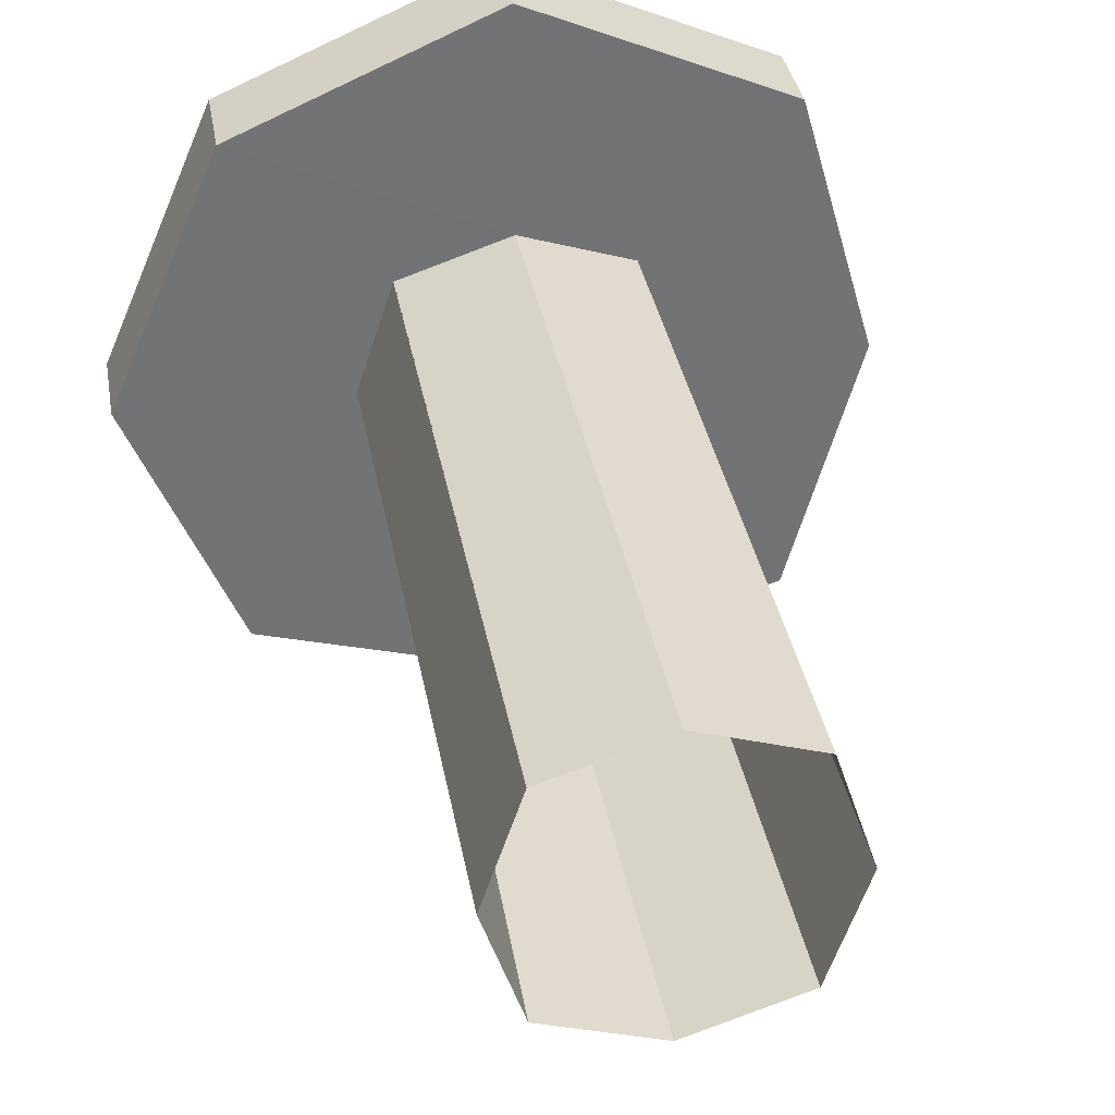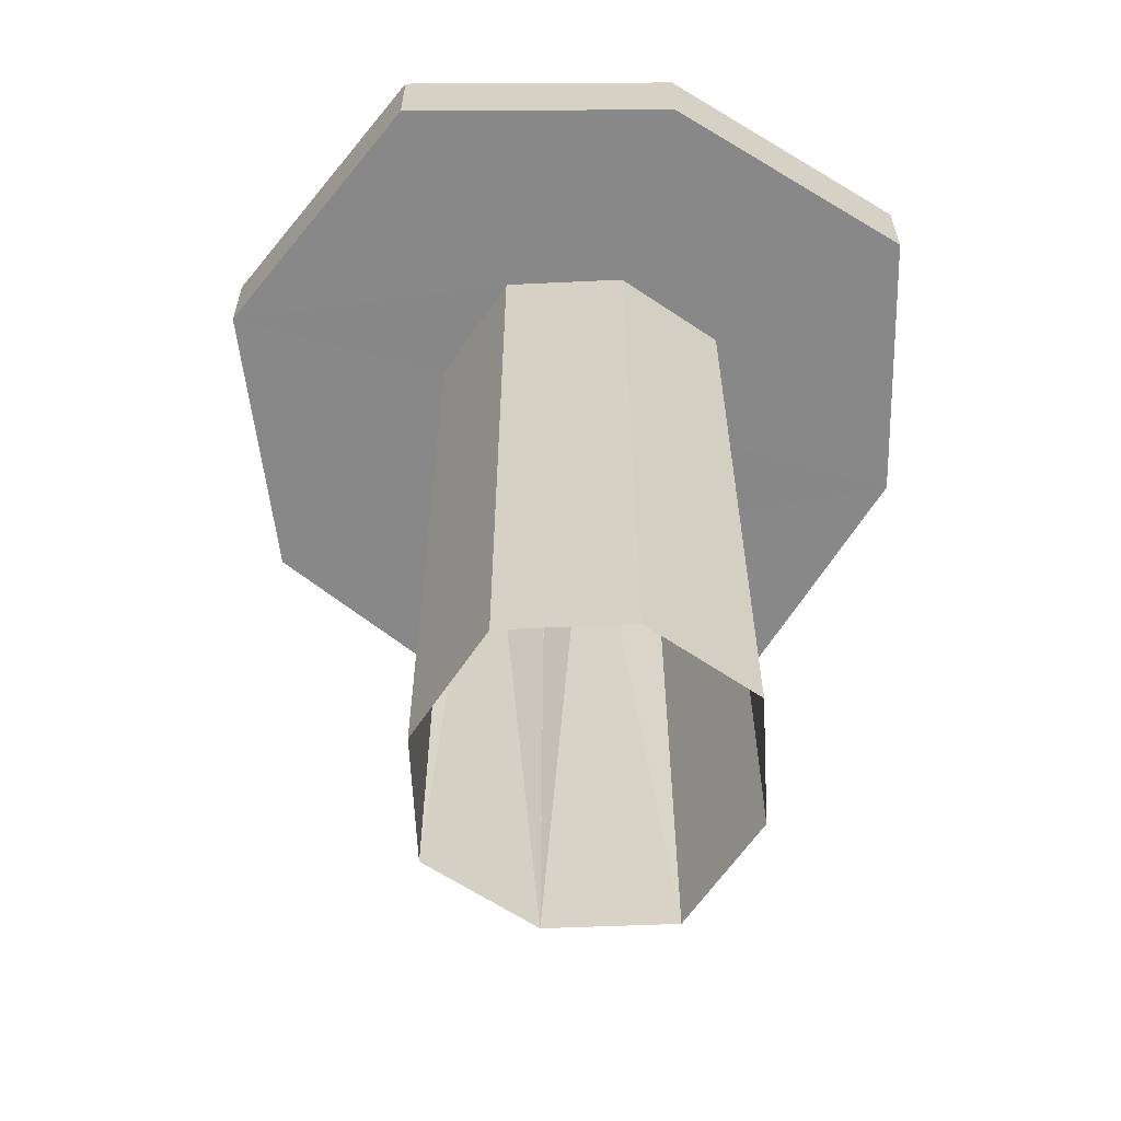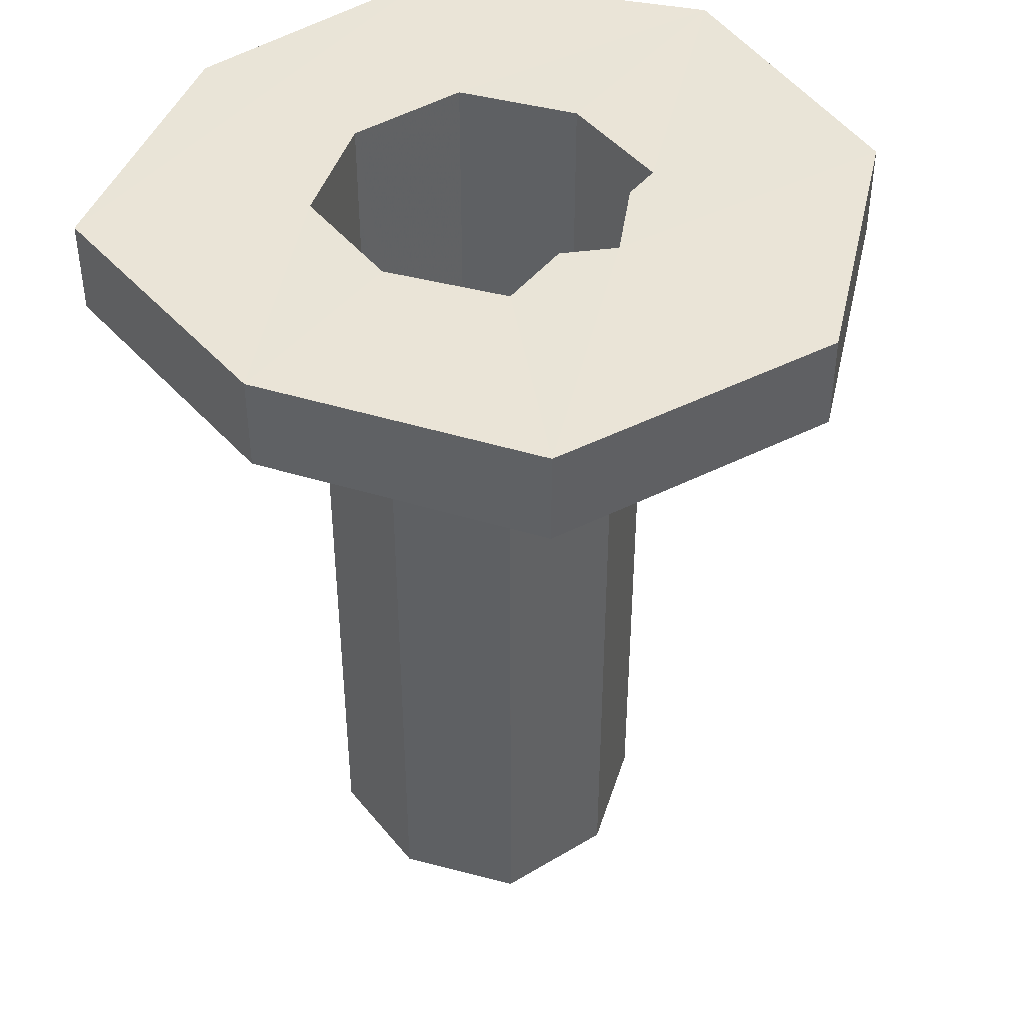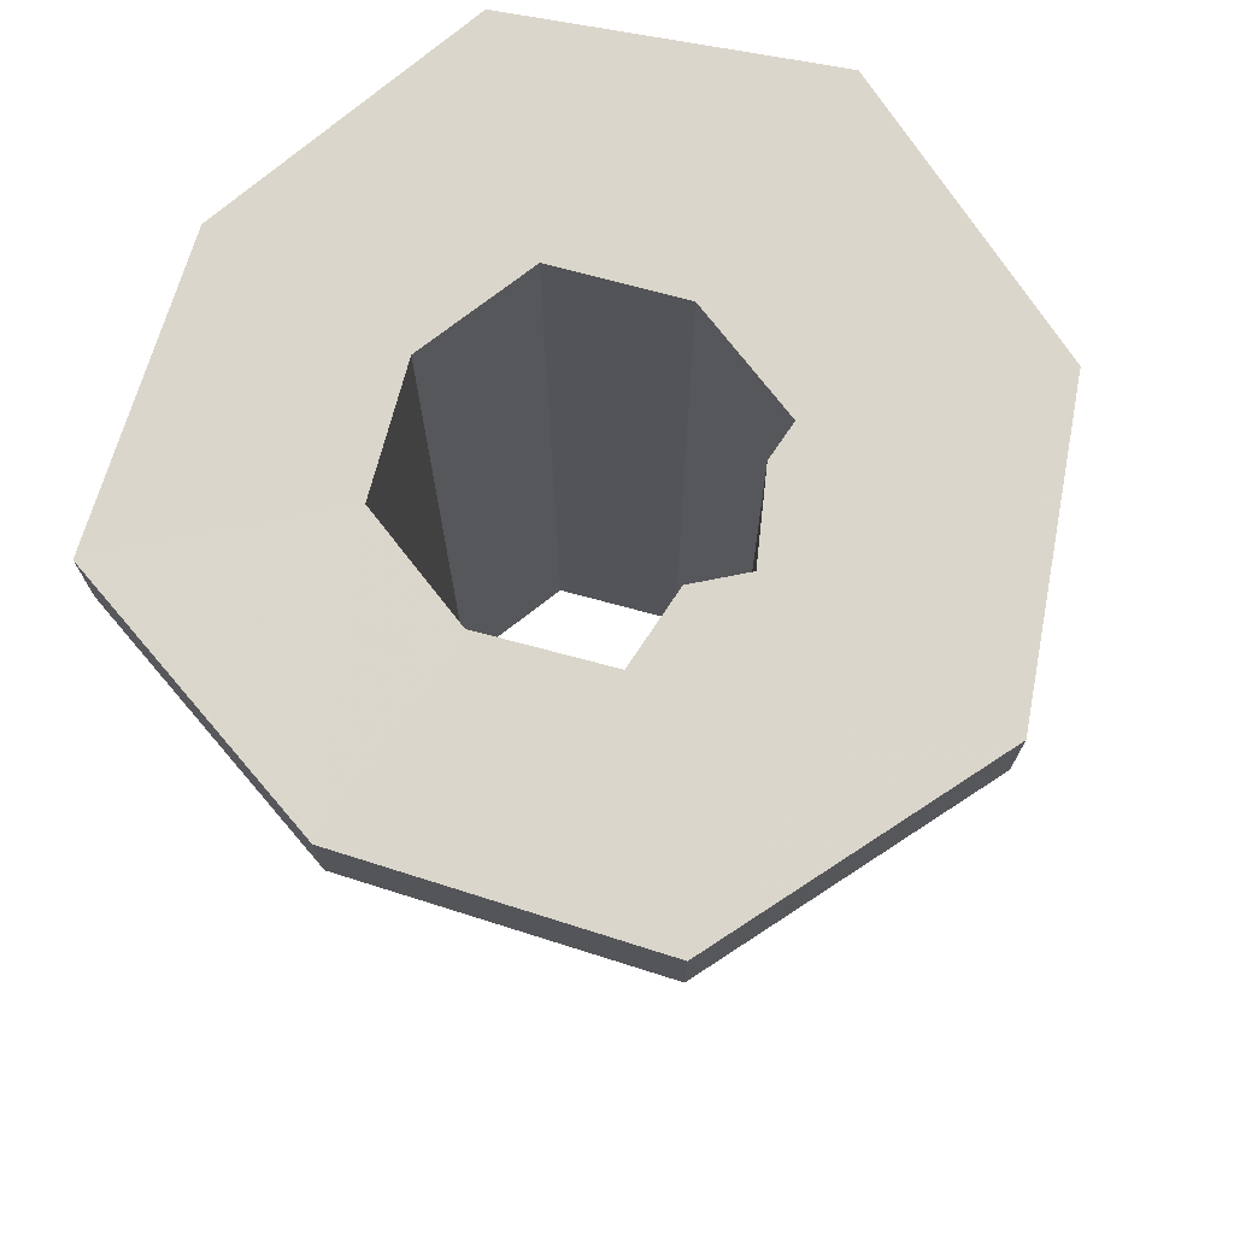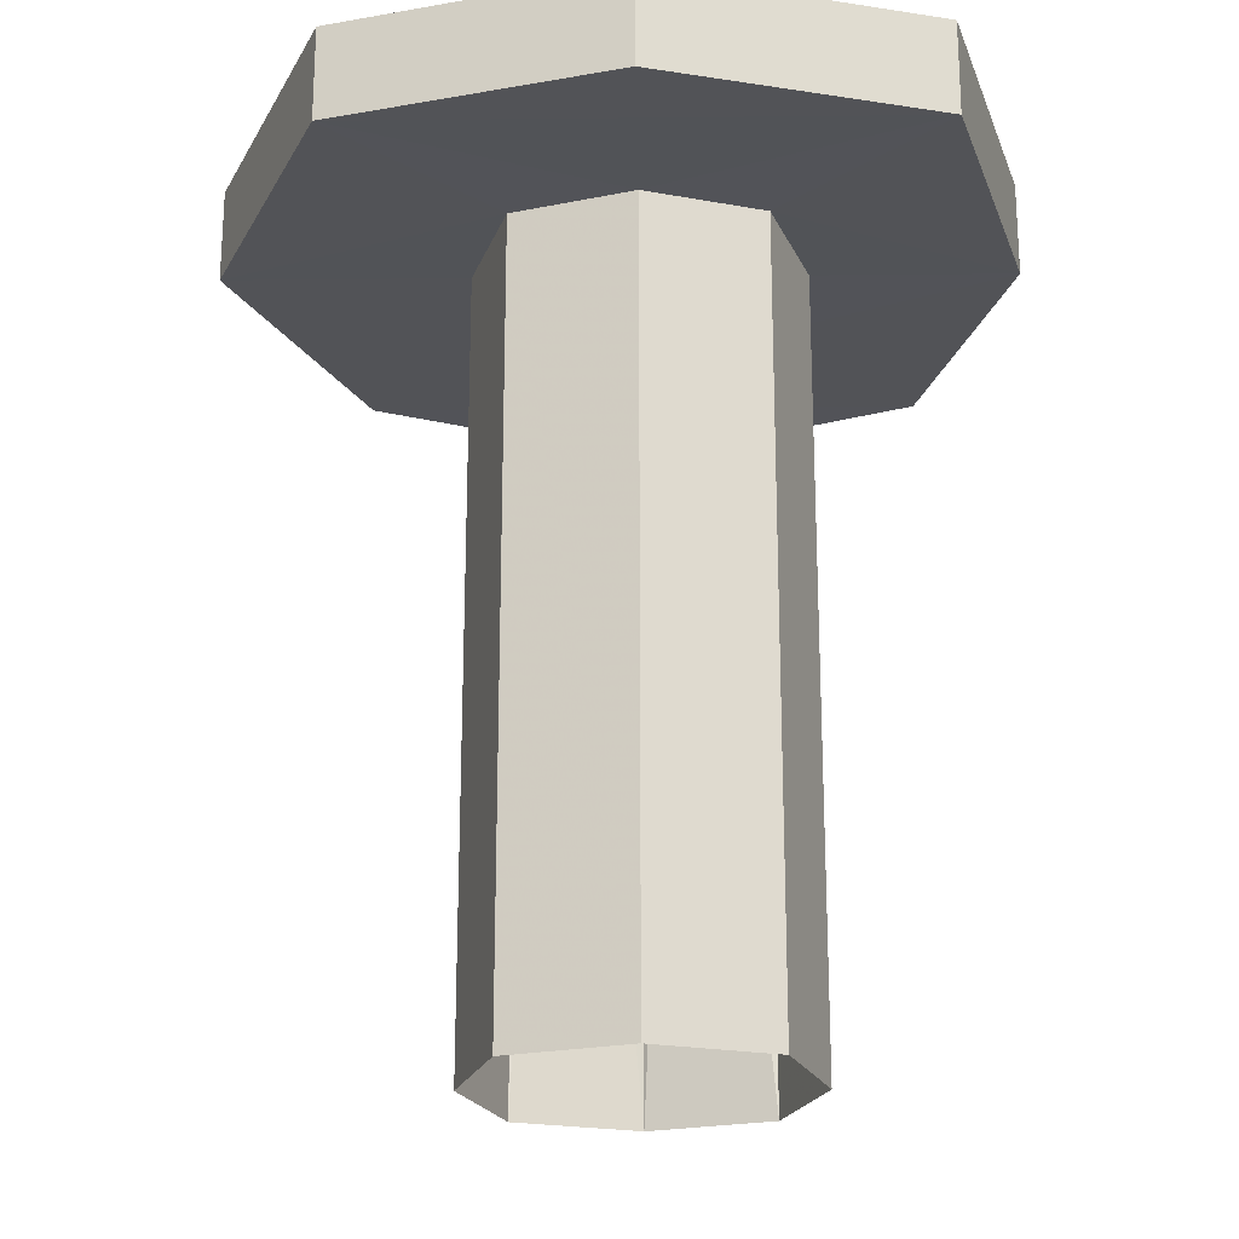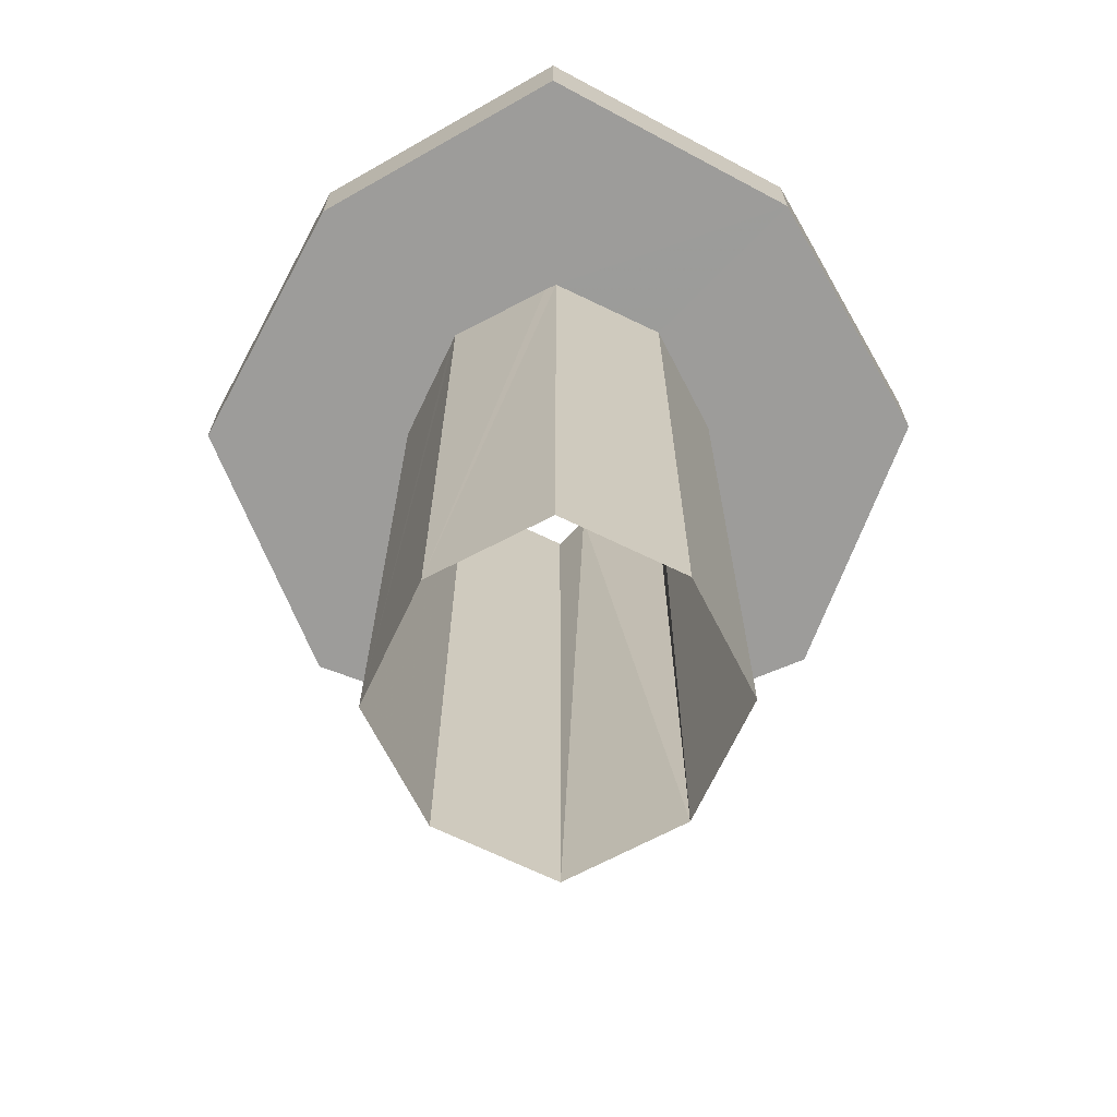
<metadata>
{"format":"obj","ext":"obj","renderer":"f3d","projection":"perspective","resolution":1024,"background":"white","views":[{"elev":34.7,"azim":170.1,"up":"+Y"},{"elev":-62.7,"azim":-105.7,"up":"+Z"},{"elev":43.6,"azim":35.9,"up":"+Z"},{"elev":73.5,"azim":33.5,"up":"+Z"},{"elev":-22.4,"azim":-89.0,"up":"+Z"},{"elev":-70.1,"azim":-44.2,"up":"+Z"}]}
</metadata>
<code>
o 13146
v 2199 1911 7.328
v 2199 1911 7.328
v 2199 1911 7.328
v 2199 1911 7.304
v 2199 1911 7.328
v 2199 1911 7.328
v 2199 1911 7.304
v 2199 1911 7.328
v 2199 1911 7.304
v 2199 1911 7.328
v 2199 1911 7.328
v 2199 1911 7.304
v 2199 1911 7.328
v 2199 1911 7.304
v 2199 1911 7.304
v 2199 1911 7.108
v 2199 1911 7.328
v 2199 1911 7.304
v 2199 1911 7.328
v 2199 1911 7.328
v 2199 1911 7.328
v 2199 1911 7.328
v 2199 1911 7.328
v 2199 1911 7.328
v 2199 1911 7.108
v 2199 1911 7.304
v 2199 1911 7.304
v 2199 1911 7.304
v 2199 1911 7.304
v 2199 1911 7.304
v 2199 1911 7.328
v 2199 1911 7.328
v 2199 1911 7.304
v 2199 1911 7.328
v 2199 1911 7.304
v 2199 1911 7.304
v 2199 1911 7.328
v 2199 1911 7.108
v 2199 1911 7.328
v 2199 1911 7.328
v 2199 1911 7.328
v 2199 1911 7.328
v 2199 1911 7.304
v 2199 1911 7.328
v 2199 1911 7.328
v 2199 1911 7.304
v 2199 1911 7.304
v 2199 1911 7.304
v 2199 1911 7.108
v 2199 1911 7.304
v 2199 1911 7.304
v 2199 1911 7.304
v 2199 1911 7.108
v 2199 1911 7.108
v 2199 1911 7.108
v 2199 1911 7.304
v 2199 1911 7.108
v 2199 1911 7.304
v 2199 1911 7.304
v 2199 1911 7.304
v 2199 1911 7.108
v 2199 1911 7.304
v 2199 1911 7.108
v 2199 1911 7.108
v 2199 1911 7.304
v 2199 1911 7.304
v 2199 1911 7.304
v 2199 1911 7.304
v 2199 1911 7.108
v 2199 1911 7.108
v 2199 1911 7.304
v 2199 1911 7.108
v 2199 1911 7.304
v 2199 1911 7.304
v 2199 1911 7.108
v 2199 1911 7.108
v 2199 1911 7.304
v 2199 1911 7.304
v 2199 1911 7.304
v 2199 1911 7.328
v 2199 1911 7.328
v 2199 1911 7.328
v 2199 1911 7.328
v 2199 1911 7.328
v 2199 1911 7.328
v 2199 1911 7.304
v 2199 1911 7.328
v 2199 1911 7.304
v 2199 1911 7.304
v 2199 1911 7.328
v 2199 1911 7.328
v 2199 1911 7.328
v 2199 1911 7.328
v 2199 1911 7.304
v 2199 1911 7.328
v 2199 1911 7.328
v 2199 1911 7.108
v 2199 1911 7.328
v 2199 1911 7.328
v 2199 1911 7.304
v 2199 1911 7.304
v 2199 1911 7.328
v 2199 1911 7.304
v 2199 1911 7.304
v 2199 1911 7.328
v 2199 1911 7.328
v 2199 1911 7.328
v 2199 1911 7.328
v 2199 1911 7.108
v 2199 1911 7.328
v 2199 1911 7.304
v 2199 1911 7.304
v 2199 1911 7.108
v 2199 1911 7.304
v 2199 1911 7.304
v 2199 1911 7.328
v 2199 1911 7.328
v 2199 1911 7.328
v 2199 1911 7.108
v 2199 1911 7.328
v 2199 1911 7.108
v 2199 1911 7.108
v 2199 1911 7.328
v 2199 1911 7.108
v 2199 1911 7.328
v 2199 1911 7.304
v 2199 1911 7.108
v 2199 1911 7.304
f 1 2 3
f 4 2 5
f 6 7 1
f 8 9 6
f 8 10 11
f 12 5 13
f 7 14 15
f 15 16 17
f 16 18 10
f 19 20 17
f 21 16 22
f 22 19 21
f 22 18 23
f 21 20 24
f 24 25 21
f 26 19 27
f 27 28 29
f 30 31 26
f 32 28 33
f 24 32 34
f 34 35 24
f 30 35 36
f 35 25 37
f 38 35 39
f 37 40 41
f 7 41 40
f 39 41 42
f 43 42 41
f 44 42 45
f 46 7 47
f 48 25 47
f 47 14 48
f 47 49 50
f 48 4 51
f 52 49 53
f 46 53 54
f 39 55 53
f 56 53 55
f 57 58 54
f 36 56 59
f 57 60 61
f 61 62 63
f 64 62 63
f 64 65 50
f 43 58 65
f 43 65 66
f 38 66 65
f 67 66 68
f 60 69 70
f 71 69 72
f 60 73 74
f 19 74 73
f 51 70 75
f 51 76 75
f 51 12 71
f 71 12 77
f 77 76 78
f 67 79 12
f 80 79 81
f 82 83 81
f 84 12 44
f 85 86 84
f 11 87 44
f 88 89 87
f 90 87 91
f 90 91 92
f 93 92 91
f 92 33 94
f 34 92 95
f 96 97 95
f 97 98 99
f 100 92 59
f 101 102 100
f 59 103 104
f 18 74 103
f 105 103 74
f 105 106 107
f 18 108 107
f 105 107 108
f 109 110 108
f 109 111 112
f 113 112 114
f 113 115 114
f 116 117 118
f 119 120 118
f 121 79 122
f 122 123 121
f 77 123 122
f 124 125 122
f 122 56 124
f 126 127 128

</code>
